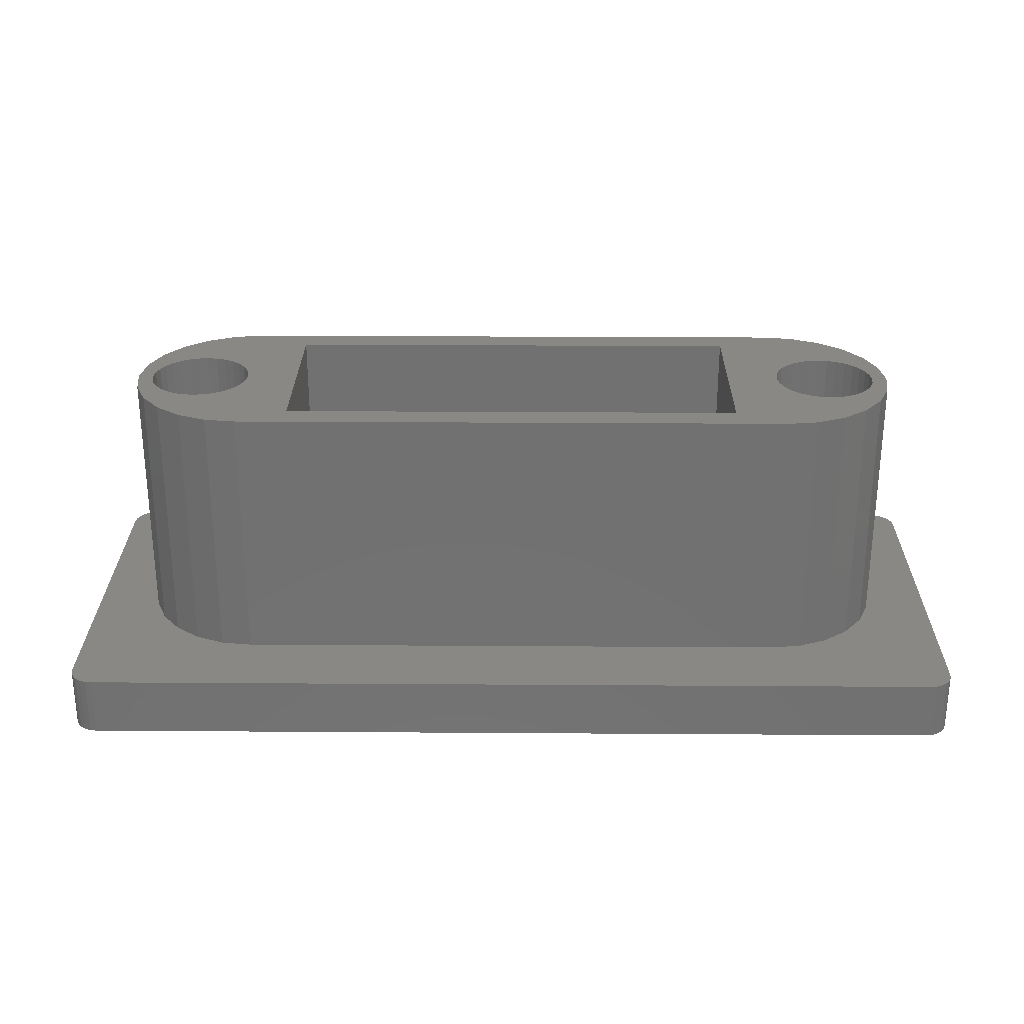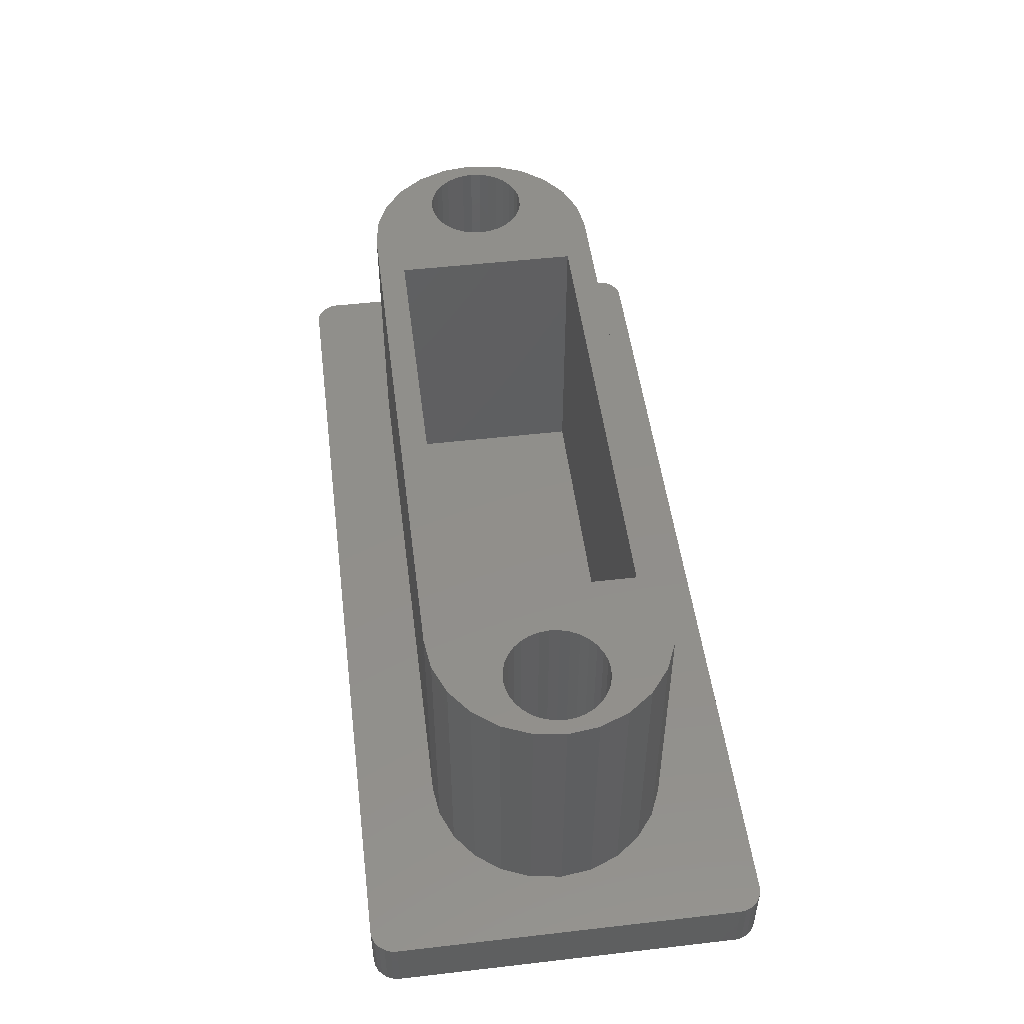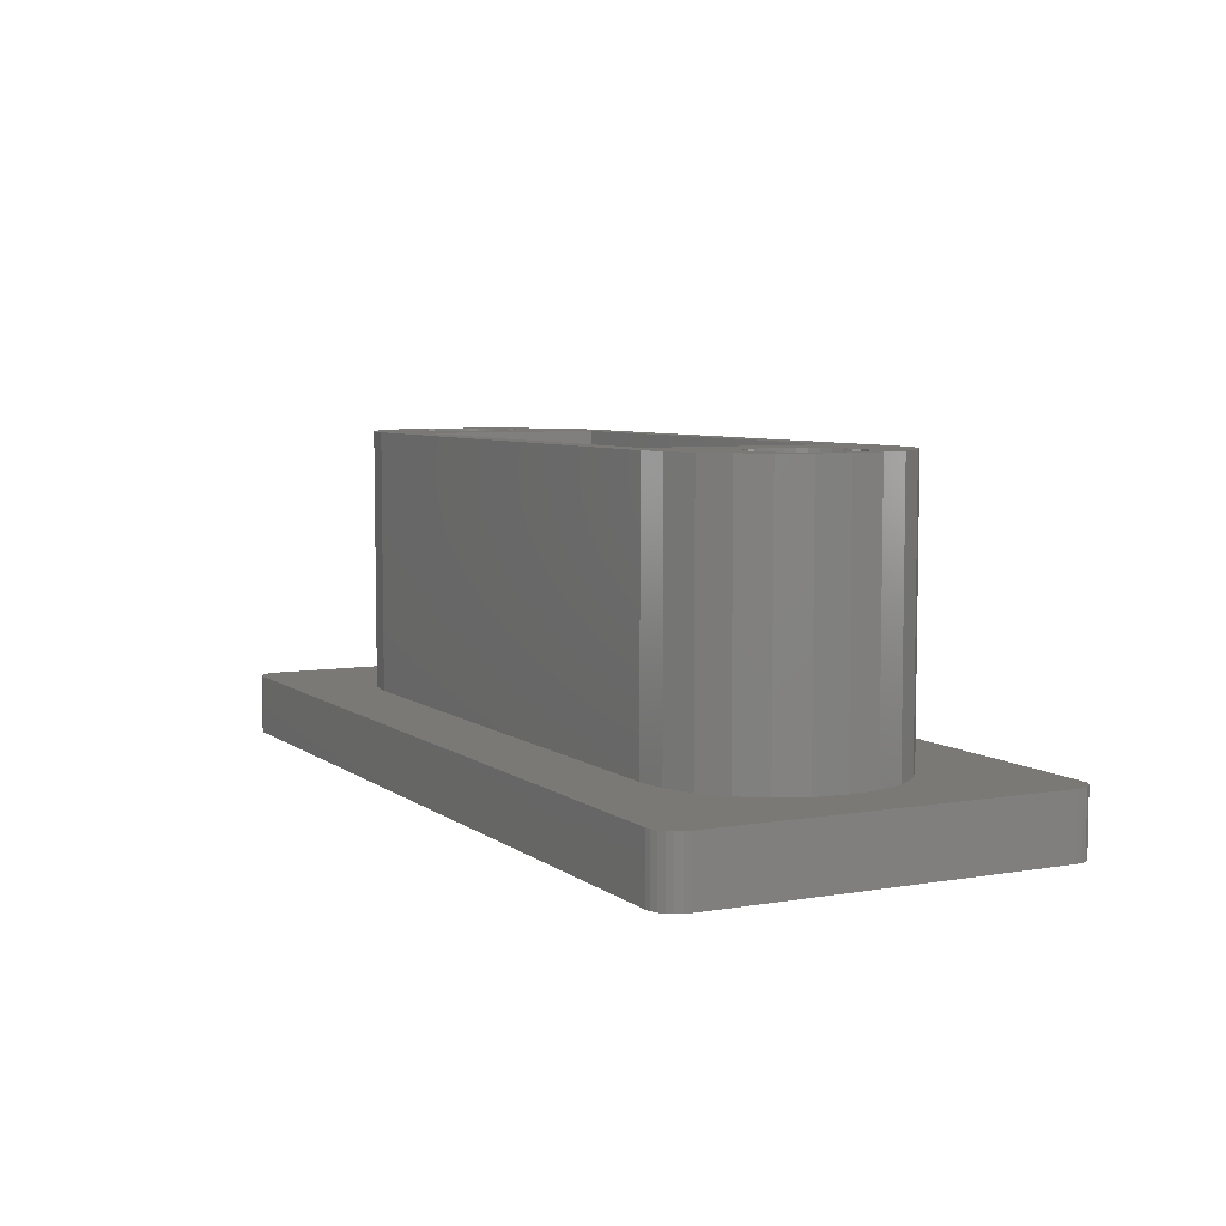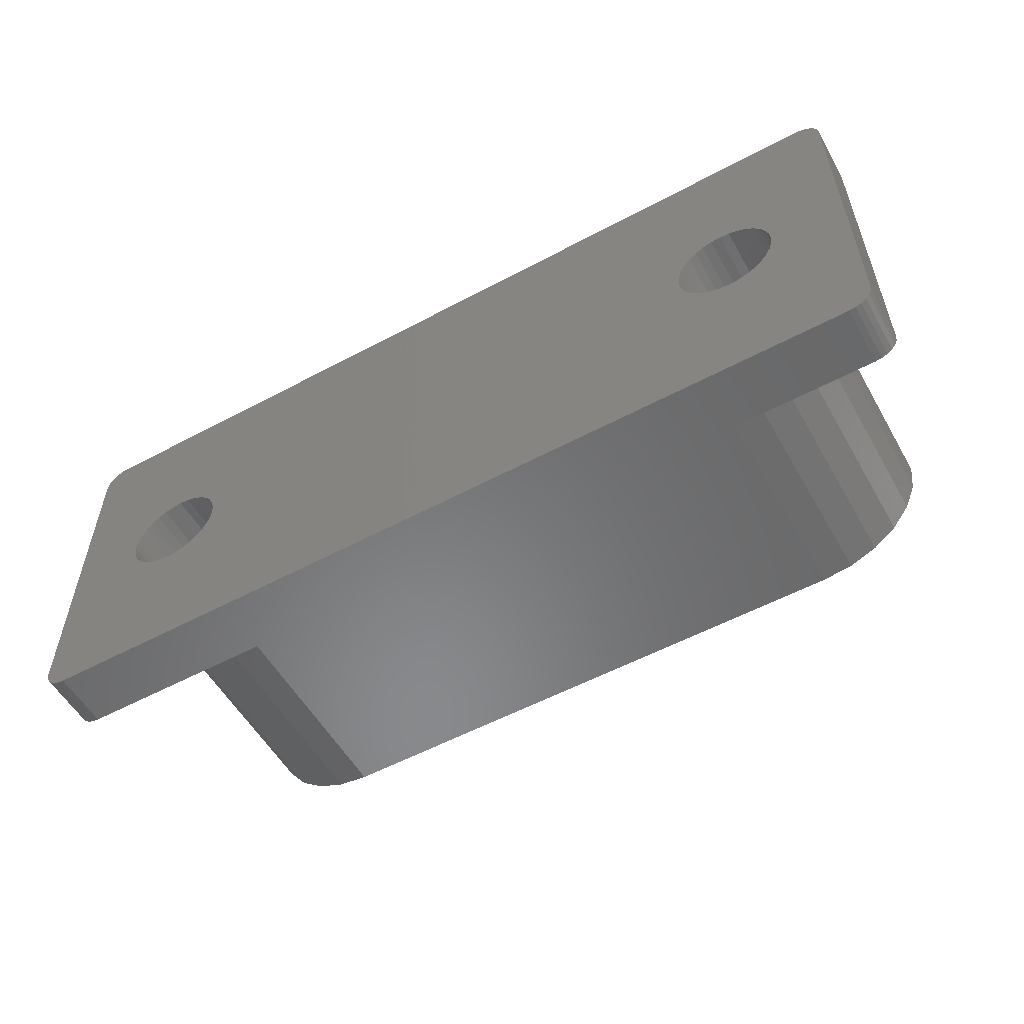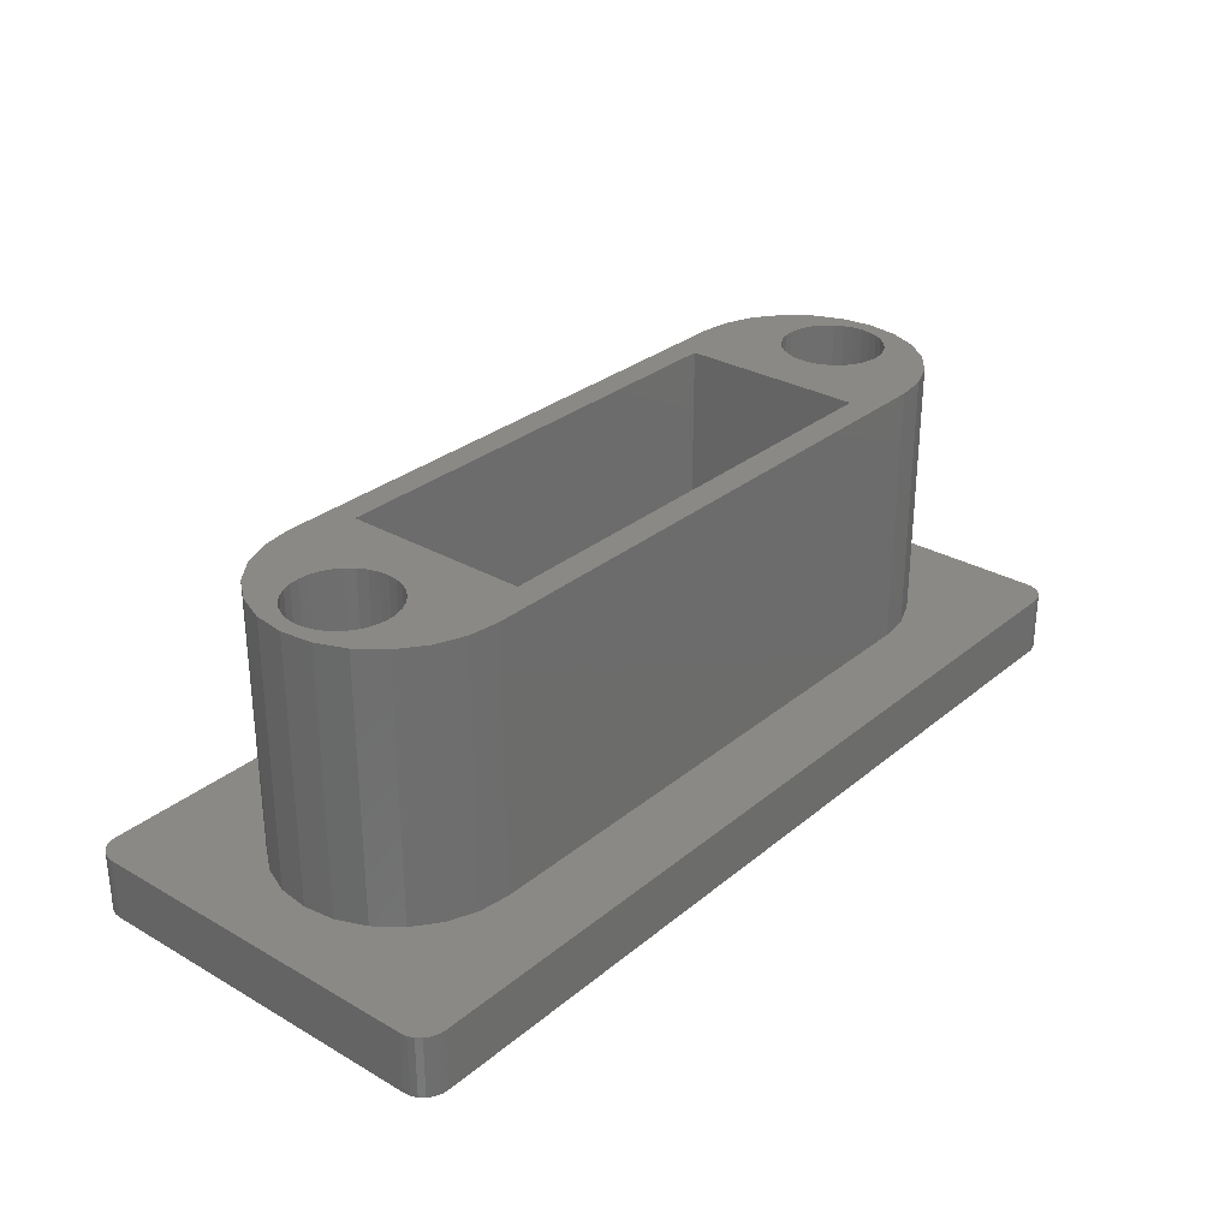
<metadata>
{"format":"stl","ext":"stl","renderer":"f3d","projection":"perspective","resolution":1024,"background":"white","views":[{"elev":26.8,"azim":0.6,"up":"+Z"},{"elev":50.1,"azim":-97.2,"up":"+Z"},{"elev":6.3,"azim":63.0,"up":"+Z"},{"elev":-55.3,"azim":-150.6,"up":"+Y"},{"elev":29.8,"azim":130.0,"up":"+Z"}]}
</metadata>
<code>
# stl→obj: 244 verts, 492 faces
v 29.53 -12.33 3.9
v 29.79 -12 0
v 29.79 -12 3.9
v 29.53 -12.33 0
v -29.95 -11.61 0
v -30 -11.2 3.9
v -30 -11.2 0
v -29.95 -11.61 3.9
v 30 -11.2 3.9
v 30 11.2 0
v 30 11.2 3.9
v 30 -11.2 0
v 29.95 11.61 0
v 29.95 11.61 3.9
v 29.53 12.33 0
v 29.2 12.59 3.9
v 29.53 12.33 3.9
v 29.2 12.59 0
v 28.81 12.75 3.9
v 28.81 12.75 0
v 28.4 -12.8 0
v 28.81 -12.75 3.9
v 28.4 -12.8 3.9
v 28.81 -12.75 0
v -29.2 -12.59 0
v -28.81 -12.75 3.9
v -29.2 -12.59 3.9
v -28.81 -12.75 0
v -29.2 12.59 0
v -29.53 12.33 3.9
v -29.2 12.59 3.9
v -29.53 12.33 0
v 29.2 -12.59 3.9
v 29.2 -12.59 0
v -28.4 12.8 0
v -28.81 12.75 3.9
v -28.4 12.8 3.9
v -28.81 12.75 0
v -29.95 11.61 0
v -29.79 12 3.9
v -29.79 12 0
v -29.95 11.61 3.9
v -29.53 -12.33 0
v -29.79 -12 3.9
v -29.79 -12 0
v -29.53 -12.33 3.9
v -28.4 -12.8 0
v -28.4 -12.8 3.9
v 28.4 12.8 3.9
v 28.4 12.8 0
v 29.79 12 3.9
v 29.79 12 0
v 29.95 -11.61 0
v 29.95 -11.61 3.9
v -30 11.2 3.9
v -30 11.2 0
v 26 0 3.9
v 25.74 -2.006 3.9
v 24.96 -3.875 3.9
v 23.73 -5.48 3.9
v 23.73 5.48 3.9
v 25.74 2.006 3.9
v 24.96 3.875 3.9
v 22.12 6.712 3.9
v 20.26 7.486 3.9
v 18.25 7.75 3.9
v -18.25 7.75 3.9
v -24.96 3.875 3.9
v -25.74 2.006 3.9
v -23.73 5.48 3.9
v -22.12 6.712 3.9
v -20.26 7.486 3.9
v 22.12 -6.712 3.9
v 20.26 -7.486 3.9
v 18.25 -7.75 3.9
v -18.25 -7.75 3.9
v -26 0 3.9
v -20.26 -7.486 3.9
v -22.12 -6.712 3.9
v -23.73 -5.48 3.9
v -24.96 -3.875 3.9
v -25.74 -2.006 3.9
v 25 0 0
v 24.94 0.6438 0
v 24.75 1.263 0
v 24.44 1.833 0
v 24.03 2.333 0
v 22.96 -3.049 0
v 23.53 2.744 0
v 22.96 3.049 0
v 24.94 -0.6438 0
v 24.75 -1.263 0
v 24.44 -1.833 0
v 24.03 -2.333 0
v 23.53 -2.744 0
v 22.34 -3.237 0
v 21.7 -3.3 0
v 21.06 -3.237 0
v 20.44 -3.049 0
v 19.87 -2.744 0
v -19.87 -2.744 0
v 18.46 -0.6438 0
v -18.4 0 0
v 18.4 0 0
v -18.46 -0.6438 0
v 18.65 -1.263 0
v -18.65 -1.263 0
v 18.96 -1.833 0
v -18.96 -1.833 0
v 19.37 -2.333 0
v -19.37 -2.333 0
v -20.44 -3.049 0
v -21.06 -3.237 0
v -21.7 -3.3 0
v -24.75 -1.263 0
v -24.94 -0.6438 0
v -24.44 -1.833 0
v -24.03 -2.333 0
v -23.53 -2.744 0
v -22.96 -3.049 0
v -22.34 -3.237 0
v 22.34 3.237 0
v 21.7 3.3 0
v 21.06 3.237 0
v 20.44 3.049 0
v 19.87 2.744 0
v -19.87 2.744 0
v 19.37 2.333 0
v 18.46 0.6438 0
v -18.46 0.6438 0
v 18.65 1.263 0
v -18.65 1.263 0
v 18.96 1.833 0
v -18.96 1.833 0
v -19.37 2.333 0
v -20.44 3.049 0
v -21.06 3.237 0
v -21.7 3.3 0
v -22.34 3.237 0
v -25 0 0
v -22.96 3.049 0
v -23.53 2.744 0
v -24.03 2.333 0
v -24.44 1.833 0
v -24.75 1.263 0
v -24.94 0.6438 0
v 23.73 -5.48 21
v 22.12 -6.712 21
v 26 0 21
v 25.74 2.006 21
v 20.26 -7.486 21
v -23.73 5.48 21
v -22.12 6.712 21
v 24.96 -3.875 21
v 25.74 -2.006 21
v -22.12 -6.712 21
v -23.73 -5.48 21
v 18.25 7.75 21
v 20.26 7.486 21
v -18.25 -7.75 21
v -20.26 -7.486 21
v 22.12 6.712 21
v 18.25 -7.75 21
v -20.26 7.486 21
v -25.74 -2.006 21
v -24.96 -3.875 21
v -18.25 7.75 21
v 23.73 5.48 21
v -24.96 3.875 21
v -25.74 2.006 21
v 24.96 3.875 21
v -26 0 21
v -18.65 -1.263 21
v -15 -6 21
v -18.46 -0.6438 21
v -18.96 -1.833 21
v -19.37 -2.333 21
v -19.87 -2.744 21
v -20.44 -3.049 21
v -21.06 -3.237 21
v -21.7 -3.3 21
v -22.34 -3.237 21
v -22.96 -3.049 21
v -23.53 -2.744 21
v -24.03 -2.333 21
v -24.44 -1.833 21
v -24.75 -1.263 21
v -24.94 -0.6438 21
v -25 0 21
v -24.94 0.6438 21
v 19.37 -2.333 21
v 15 -6 21
v -18.4 0 21
v -15 6 21
v -18.46 0.6438 21
v -18.65 1.263 21
v -18.96 1.833 21
v -19.37 2.333 21
v -19.87 2.744 21
v -20.44 3.049 21
v -21.06 3.237 21
v -21.7 3.3 21
v -22.34 3.237 21
v -22.96 3.049 21
v -23.53 2.744 21
v -24.03 2.333 21
v -24.44 1.833 21
v -24.75 1.263 21
v 24.94 0.6438 21
v 24.94 -0.6438 21
v 25 0 21
v 24.03 2.333 21
v 24.75 1.263 21
v 24.44 1.833 21
v 22.96 3.049 21
v 23.53 2.744 21
v 22.34 3.237 21
v 21.7 3.3 21
v 21.06 3.237 21
v 20.44 3.049 21
v 19.87 2.744 21
v 19.37 2.333 21
v 15 6 21
v 18.96 1.833 21
v 18.65 1.263 21
v 18.46 0.6438 21
v 24.75 -1.263 21
v 24.44 -1.833 21
v 24.03 -2.333 21
v 23.53 -2.744 21
v 22.96 -3.049 21
v 22.34 -3.237 21
v 21.7 -3.3 21
v 21.06 -3.237 21
v 20.44 -3.049 21
v 19.87 -2.744 21
v 18.96 -1.833 21
v 18.65 -1.263 21
v 18.46 -0.6438 21
v 18.4 0 21
v 15 -6 2
v 15 6 2
v -15 6 2
v -15 -6 2
f 1 2 3
f 2 1 4
f 5 6 7
f 6 5 8
f 9 10 11
f 10 9 12
f 11 13 14
f 13 11 10
f 15 16 17
f 16 15 18
f 18 19 16
f 19 18 20
f 21 22 23
f 22 21 24
f 25 26 27
f 26 25 28
f 29 30 31
f 30 29 32
f 24 33 22
f 33 24 34
f 35 36 37
f 36 35 38
f 39 40 41
f 40 39 42
f 43 44 45
f 44 43 46
f 47 23 48
f 23 47 21
f 20 49 19
f 49 20 50
f 51 15 17
f 15 51 52
f 38 31 36
f 31 38 29
f 14 52 51
f 52 14 13
f 3 53 54
f 53 3 2
f 43 27 46
f 27 43 25
f 28 48 26
f 48 28 47
f 45 8 5
f 8 45 44
f 54 12 9
f 12 54 53
f 7 55 56
f 55 7 6
f 34 1 33
f 1 34 4
f 50 37 49
f 37 50 35
f 41 30 32
f 30 41 40
f 49 11 14
f 11 57 9
f 49 14 51
f 58 9 57
f 49 51 17
f 59 9 58
f 49 17 16
f 60 9 59
f 49 16 19
f 23 9 60
f 11 49 61
f 9 23 54
f 54 23 3
f 11 62 57
f 11 63 62
f 11 61 63
f 49 64 61
f 49 65 64
f 49 66 65
f 49 67 66
f 68 55 69
f 70 55 68
f 55 70 37
f 71 37 70
f 72 37 71
f 67 37 72
f 37 67 49
f 3 23 1
f 1 23 33
f 33 23 22
f 73 23 60
f 74 23 73
f 75 23 74
f 76 23 75
f 69 55 77
f 76 48 23
f 78 48 76
f 79 48 78
f 80 48 79
f 6 80 81
f 6 81 82
f 6 77 55
f 55 37 36
f 77 6 82
f 55 36 31
f 80 6 48
f 55 31 30
f 48 6 26
f 55 30 40
f 26 6 27
f 55 40 42
f 27 6 46
f 46 6 44
f 44 6 8
f 21 12 53
f 12 83 10
f 21 53 2
f 84 10 83
f 21 2 4
f 85 10 84
f 21 4 34
f 86 10 85
f 21 34 24
f 87 10 86
f 12 21 88
f 89 10 87
f 90 10 89
f 12 91 83
f 12 92 91
f 12 93 92
f 12 94 93
f 12 95 94
f 12 88 95
f 21 96 88
f 21 97 96
f 21 98 97
f 21 99 98
f 21 100 99
f 101 100 21
f 102 103 104
f 105 102 106
f 107 106 108
f 109 108 110
f 100 101 110
f 102 105 103
f 106 107 105
f 108 109 107
f 110 111 109
f 110 101 111
f 47 101 21
f 101 47 112
f 112 47 113
f 113 47 114
f 115 7 116
f 117 7 115
f 118 7 117
f 119 7 118
f 120 7 119
f 7 120 47
f 121 47 120
f 114 47 121
f 50 10 90
f 13 50 52
f 52 50 15
f 18 50 20
f 15 50 18
f 10 50 13
f 122 50 90
f 123 50 122
f 124 50 123
f 125 50 124
f 126 50 125
f 127 126 128
f 103 129 104
f 130 129 103
f 129 130 131
f 132 131 130
f 131 132 133
f 134 133 132
f 133 134 128
f 135 128 134
f 127 128 135
f 126 127 50
f 35 127 136
f 35 136 137
f 35 137 138
f 35 138 139
f 116 7 140
f 127 35 50
f 141 35 139
f 56 141 142
f 56 142 143
f 56 143 144
f 56 144 145
f 56 145 146
f 56 140 7
f 7 47 28
f 140 56 146
f 7 28 25
f 141 56 35
f 7 25 43
f 35 56 38
f 7 43 45
f 38 56 29
f 7 45 5
f 29 56 32
f 32 56 41
f 41 56 39
f 56 42 39
f 42 56 55
f 73 147 148
f 147 73 60
f 149 62 150
f 62 149 57
f 74 148 151
f 148 74 73
f 71 152 153
f 152 71 70
f 154 58 155
f 58 154 59
f 80 156 157
f 156 80 79
f 65 158 159
f 158 65 66
f 78 160 161
f 160 78 76
f 147 59 154
f 59 147 60
f 64 159 162
f 159 64 65
f 75 151 163
f 151 75 74
f 72 153 164
f 153 72 71
f 81 165 82
f 165 81 166
f 67 164 167
f 164 67 72
f 76 163 160
f 163 76 75
f 61 162 168
f 162 61 64
f 66 167 158
f 167 66 67
f 79 161 156
f 161 79 78
f 68 152 70
f 152 68 169
f 155 57 149
f 57 155 58
f 69 169 68
f 169 69 170
f 150 63 171
f 63 150 62
f 82 172 77
f 172 82 165
f 77 170 69
f 170 77 172
f 171 61 168
f 61 171 63
f 80 166 81
f 166 80 157
f 173 174 175
f 176 174 173
f 177 174 176
f 174 177 160
f 178 160 177
f 178 161 160
f 179 161 178
f 180 161 179
f 156 180 181
f 180 156 161
f 157 181 182
f 157 182 183
f 166 183 184
f 181 157 156
f 166 184 185
f 165 185 186
f 165 186 187
f 165 187 188
f 183 166 157
f 172 188 189
f 190 172 189
f 185 165 166
f 188 172 165
f 191 192 163
f 174 163 192
f 174 160 163
f 193 194 195
f 175 174 193
f 194 193 174
f 167 196 195
f 167 197 196
f 167 198 197
f 167 199 198
f 164 199 167
f 164 200 199
f 164 201 200
f 153 201 164
f 201 153 202
f 152 202 153
f 202 152 203
f 203 152 204
f 169 204 152
f 204 169 205
f 205 169 206
f 170 206 169
f 206 170 207
f 207 170 208
f 208 170 190
f 172 190 170
f 209 149 150
f 210 149 211
f 212 150 171
f 149 209 211
f 150 213 209
f 150 214 213
f 150 212 214
f 215 171 168
f 171 216 212
f 171 215 216
f 168 217 215
f 218 168 162
f 168 218 217
f 162 219 218
f 159 219 162
f 219 159 220
f 159 221 220
f 158 221 159
f 221 158 222
f 223 222 158
f 222 223 224
f 225 223 226
f 224 223 225
f 149 210 155
f 227 155 210
f 228 155 227
f 229 155 228
f 155 229 154
f 230 154 229
f 231 154 230
f 154 231 147
f 232 147 231
f 233 147 232
f 147 233 148
f 234 148 233
f 151 234 235
f 234 151 148
f 236 151 235
f 163 236 191
f 192 191 237
f 192 237 238
f 192 238 239
f 236 163 151
f 192 240 223
f 226 223 240
f 240 192 239
f 158 194 223
f 195 194 167
f 167 194 158
f 130 196 132
f 196 130 195
f 103 195 130
f 195 103 193
f 132 197 134
f 197 132 196
f 105 193 103
f 193 105 175
f 112 180 179
f 180 112 113
f 188 140 189
f 140 188 116
f 111 176 109
f 176 111 177
f 138 201 202
f 201 138 137
f 107 175 105
f 175 107 173
f 111 178 177
f 178 111 101
f 142 204 205
f 204 142 141
f 143 205 206
f 205 143 142
f 136 199 200
f 199 136 127
f 137 200 201
f 200 137 136
f 139 202 203
f 202 139 138
f 121 183 182
f 183 121 120
f 120 184 183
f 184 120 119
f 190 145 208
f 145 190 146
f 141 203 204
f 203 141 139
f 134 198 135
f 198 134 197
f 101 179 178
f 179 101 112
f 109 173 107
f 173 109 176
f 114 182 181
f 182 114 121
f 113 181 180
f 181 113 114
f 189 146 190
f 146 189 140
f 127 198 199
f 198 127 135
f 207 143 206
f 143 207 144
f 186 115 187
f 115 186 117
f 187 116 188
f 116 187 115
f 185 117 186
f 117 185 118
f 119 185 184
f 185 119 118
f 208 144 207
f 144 208 145
f 123 217 218
f 217 123 122
f 84 213 85
f 213 84 209
f 83 209 84
f 209 83 211
f 85 214 86
f 214 85 213
f 94 230 229
f 230 94 95
f 97 234 233
f 234 97 98
f 91 211 83
f 211 91 210
f 86 212 87
f 212 86 214
f 94 228 93
f 228 94 229
f 126 220 221
f 220 126 125
f 240 129 226
f 129 240 104
f 92 210 91
f 210 92 227
f 128 221 222
f 221 128 126
f 122 215 217
f 215 122 90
f 88 232 231
f 232 88 96
f 225 133 224
f 133 225 131
f 125 219 220
f 219 125 124
f 95 231 230
f 231 95 88
f 93 227 92
f 227 93 228
f 89 212 216
f 212 89 87
f 239 104 240
f 104 239 102
f 90 216 215
f 216 90 89
f 224 128 222
f 128 224 133
f 237 106 238
f 106 237 108
f 238 102 239
f 102 238 106
f 98 235 234
f 235 98 99
f 226 131 225
f 131 226 129
f 191 108 237
f 108 191 110
f 100 191 236
f 191 100 110
f 124 218 219
f 218 124 123
f 96 233 232
f 233 96 97
f 99 236 235
f 236 99 100
f 241 223 242
f 223 241 192
f 243 241 242
f 241 243 244
f 174 243 194
f 243 174 244
f 243 223 194
f 223 243 242
f 241 174 192
f 174 241 244

</code>
